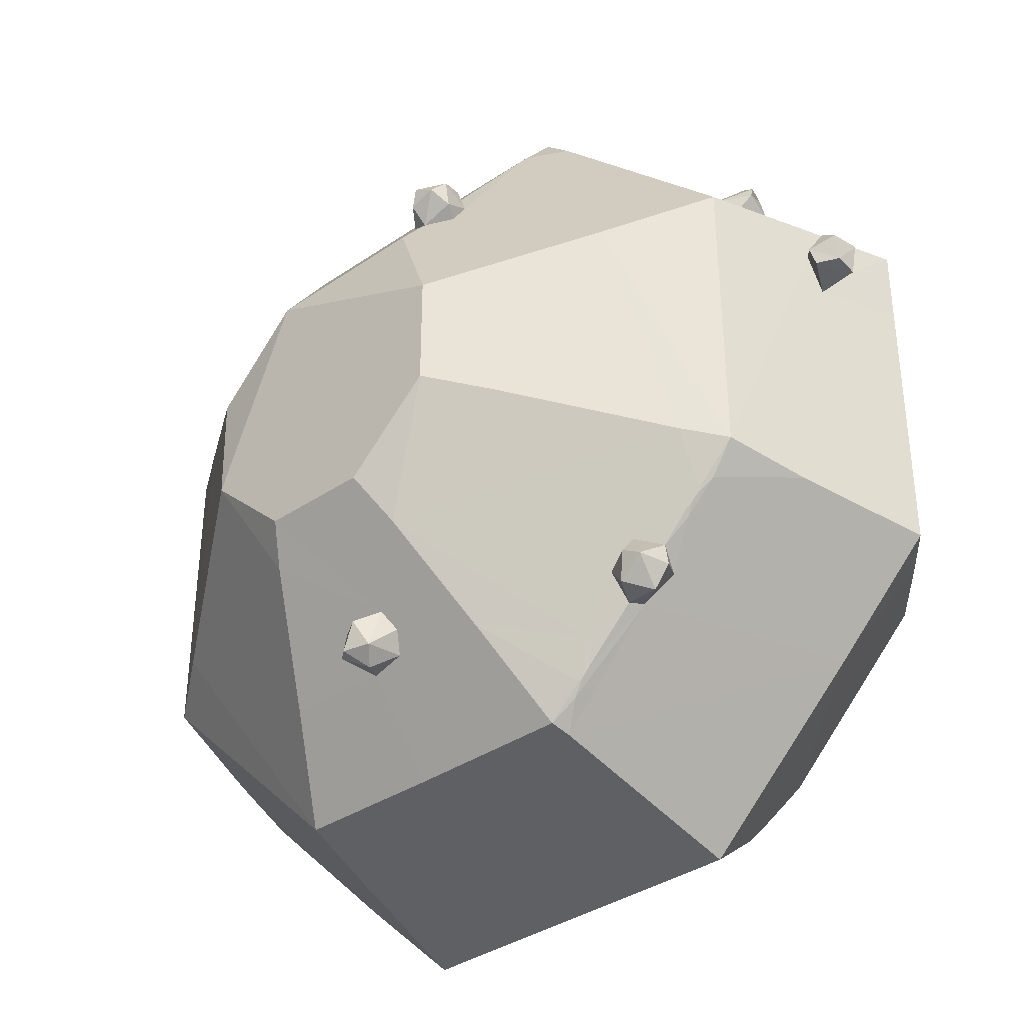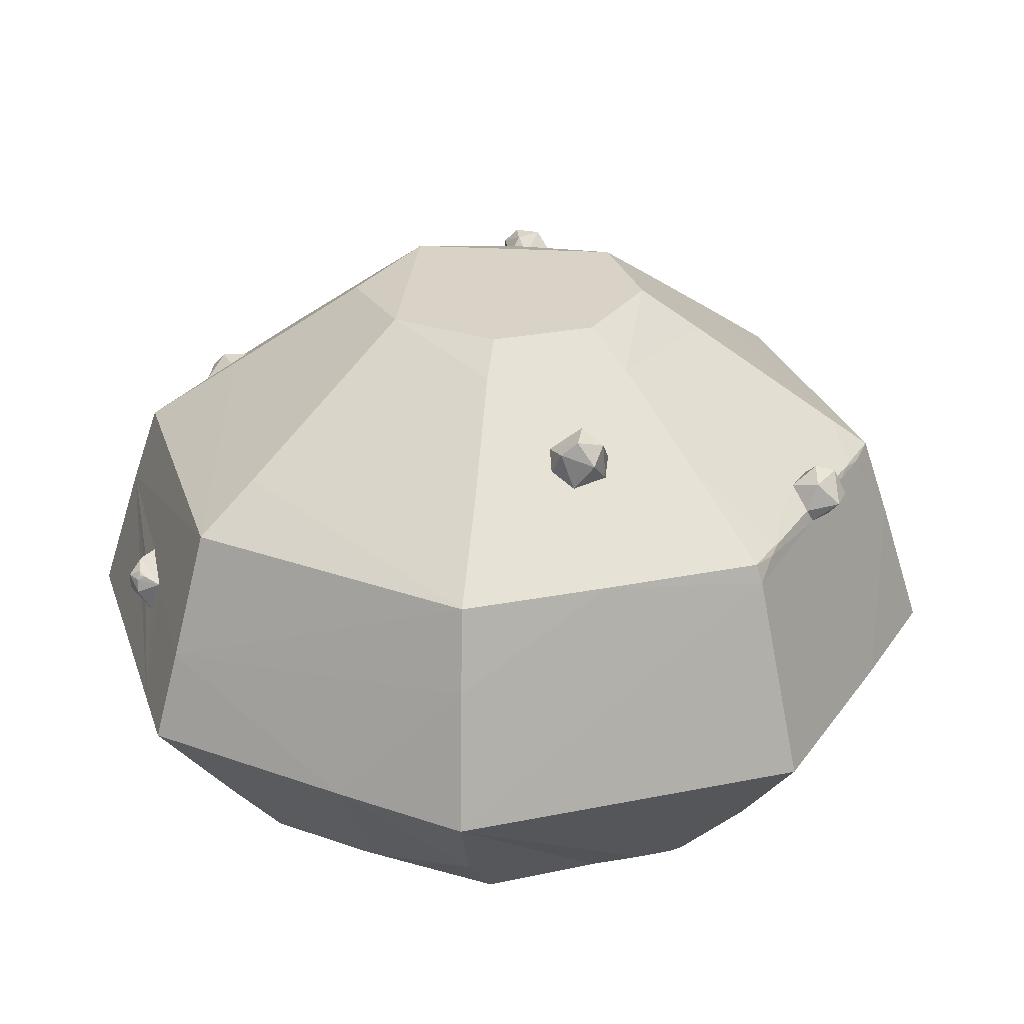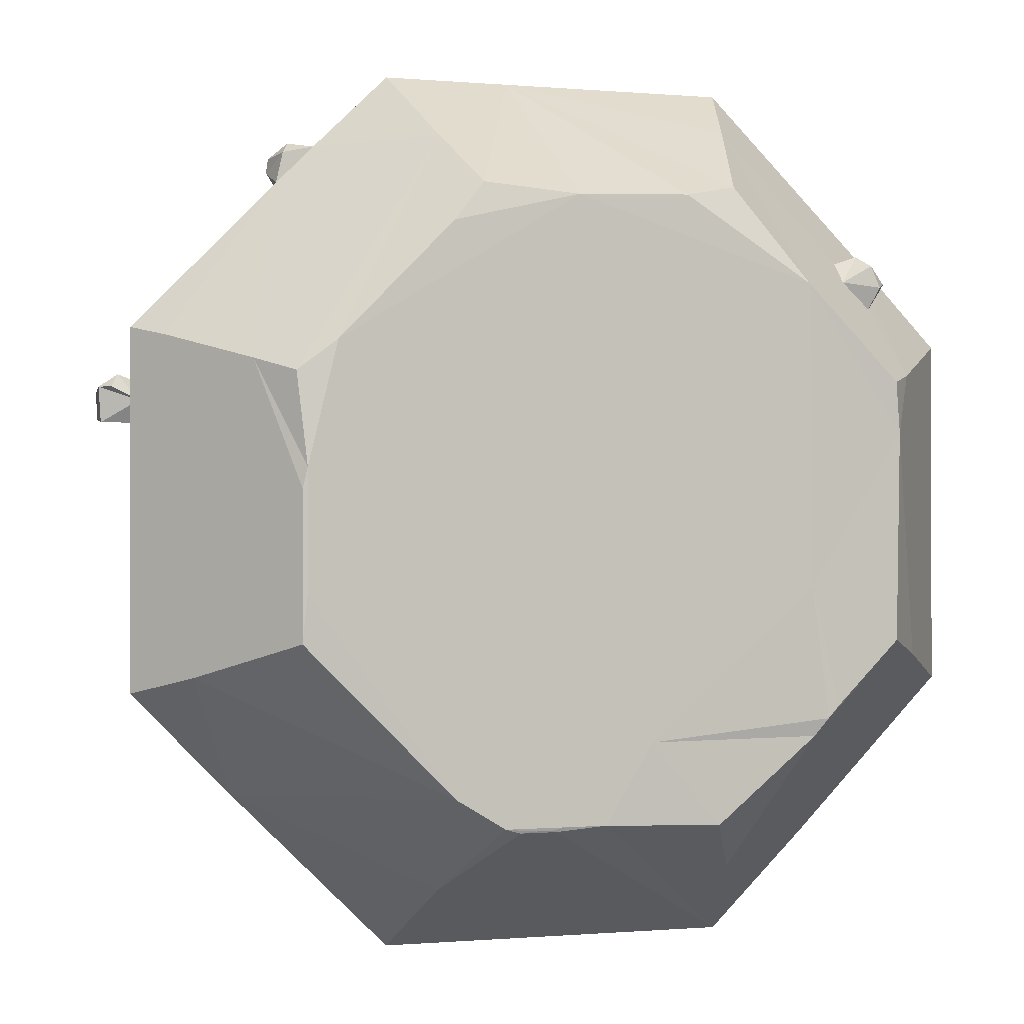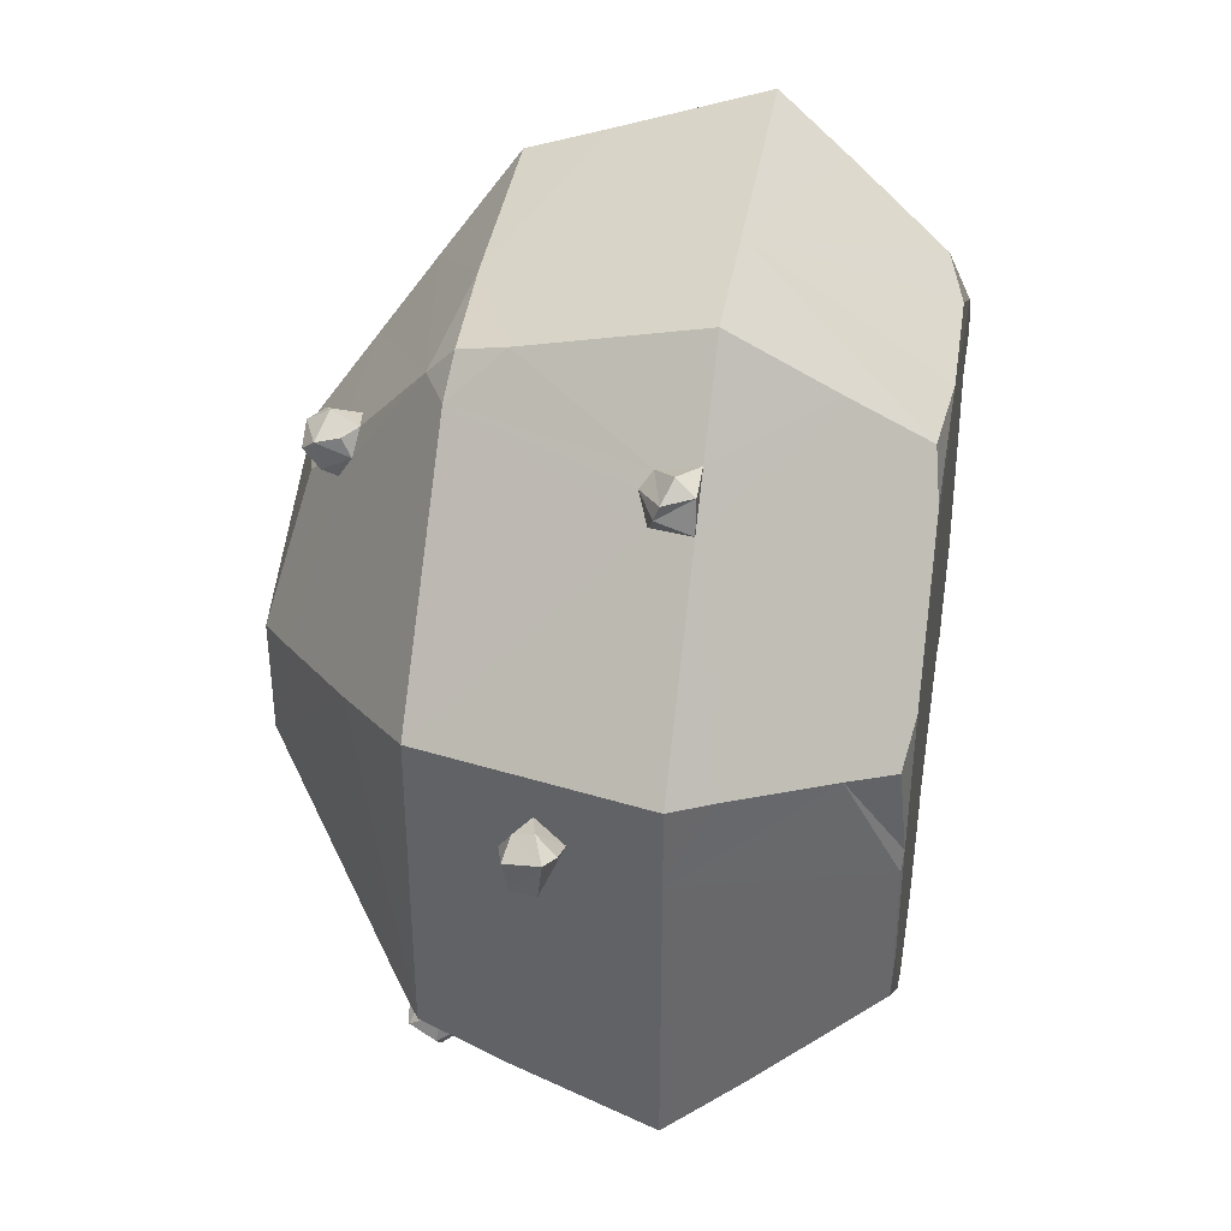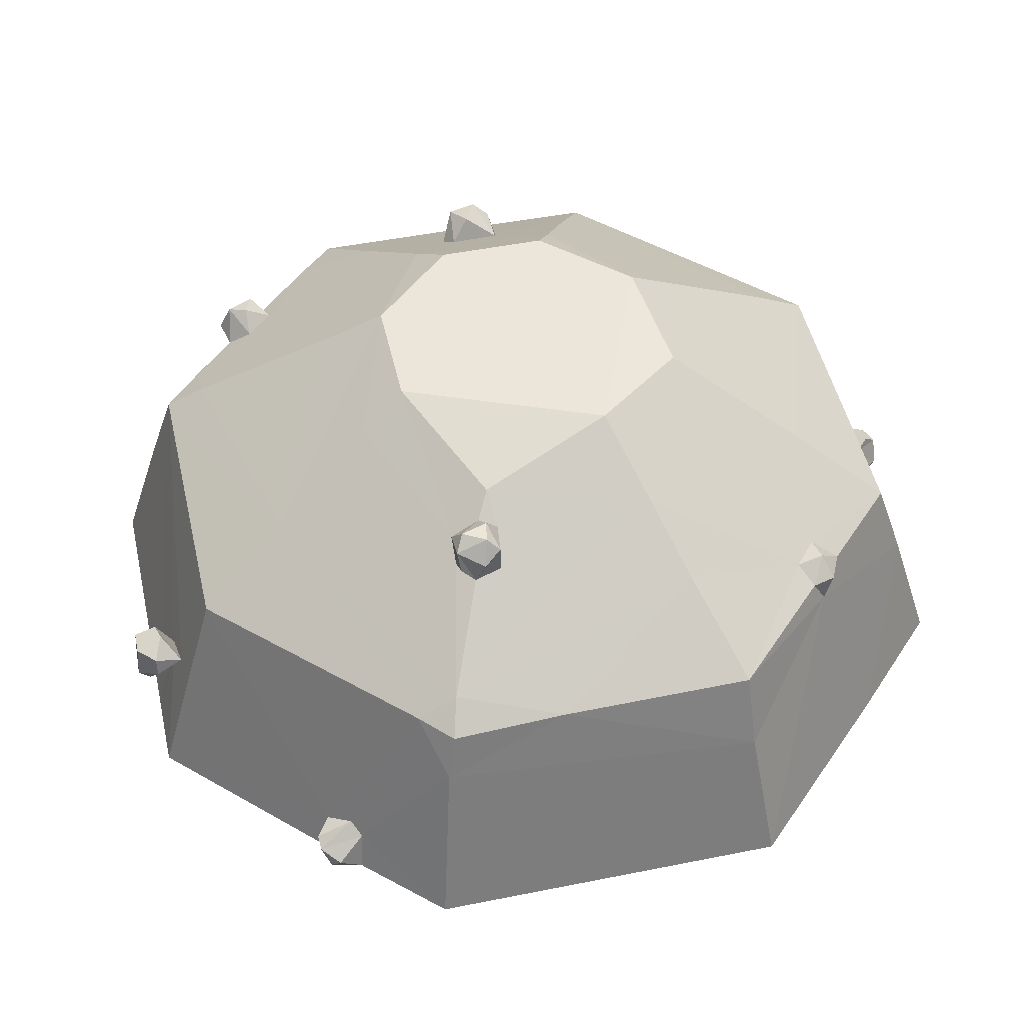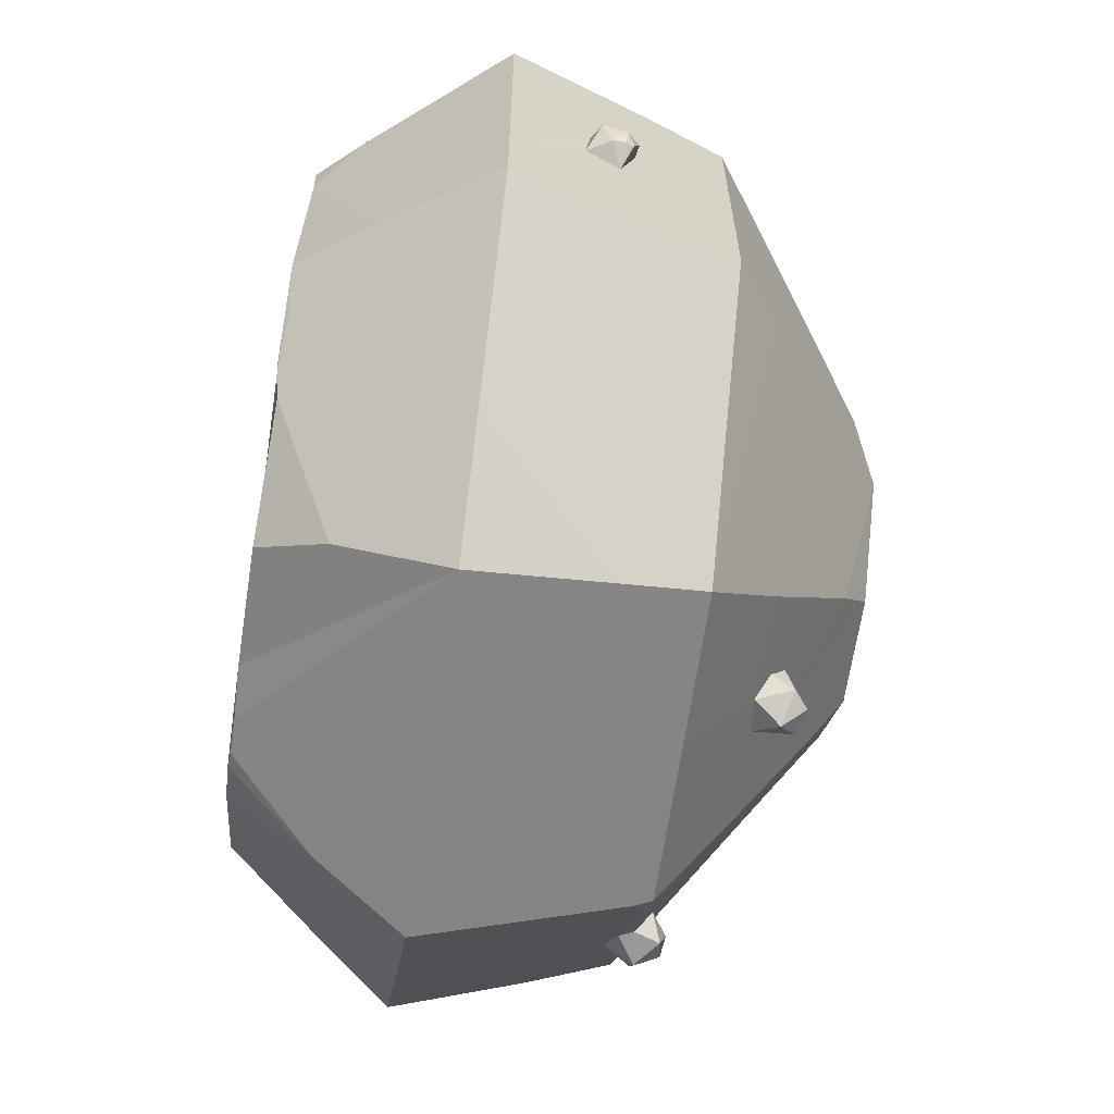
<metadata>
{"format":"obj","ext":"obj","renderer":"f3d","projection":"perspective","resolution":1024,"background":"white","views":[{"elev":-36.6,"azim":-138.7,"up":"+Z"},{"elev":28.0,"azim":163.0,"up":"+Y"},{"elev":-0.4,"azim":-18.8,"up":"+Z"},{"elev":40.0,"azim":-80.6,"up":"+Z"},{"elev":48.1,"azim":-12.7,"up":"+Y"},{"elev":-64.2,"azim":81.7,"up":"+Z"}]}
</metadata>
<code>
v 0.1305 0.1184 -0.04627
v -0.02193 0.1184 0.1878
v 0.02431 0.1184 -0.1392
v -0.002762 0.4329 -0.1574
v 0.005524 0.4311 -0.174
v -0.01105 0.4273 -0.174
v -0.02962 0.1184 -0.1878
v -0.004757 0.1184 -0.1878
v -0.002762 0.4173 -0.1822
v 0.008287 0.4007 -0.1756
v 0.004757 0.3593 -0.2309
v -0.01381 0.4034 -0.1719
v 0.01657 0.4183 -0.1519
v -0.01381 0.4204 -0.1492
v 0.1285 0.1184 0.1394
v 0.04791 0.1194 0.1906
v 0.09116 0.1602 -0.221
v 0.1329 0.1211 -0.1384
v 0.06833 0.1194 -0.1906
v -0.03171 0.2267 0.2706
v 0.08286 0.13 0.1978
v 0.09944 0.1861 0.2403
v -0.03652 0.1194 -0.1906
v 0.1105 0.2267 -0.2706
v -0.04696 0.4472 -0.1132
v 0.03315 0.4675 -0.08563
v 0.05524 0.4326 0.1326
v 0.03591 0.4674 0.08563
v -0.04696 0.4472 0.1132
v 0.09944 0.3123 0.2452
v -0.02286 0.3593 0.2309
v -0.09944 0.3286 0.2403
v -0.1698 0.1184 0.09816
v -0.08839 0.3728 0.2127
v -0.09391 0.3565 0.232
v -0.09392 0.1713 -0.2293
v -0.1105 0.2267 -0.2706
v 0.07182 0.4018 0.174
v 0.09667 0.3593 0.2299
v 0.1519 0.3703 0.154
v -0.09391 0.1676 0.2265
v -0.09937 0.119 0.1696
v -0.0801 0.1231 0.1933
v 0.09391 0.4616 0.03867
v 0.1191 0.4426 -0.04972
v 0.08563 0.4674 -0.03591
v -0.07134 0.4255 0.1298
v -0.08563 0.4674 0.03591
v -0.1132 0.4472 0.04696
v -0.09391 0.3593 -0.2309
v -0.1145 0.3597 -0.2114
v -0.07182 0.4018 -0.174
v -0.1132 0.3593 0.2134
v 0.1105 0.2267 0.2706
v -0.1265 0.365 -0.1895
v -0.174 0.4018 0.07182
v -0.09668 0.3475 -0.2347
v -0.1091 0.3565 -0.2191
v -0.1105 0.2267 0.2706
v 0.1414 0.1189 -0.1276
v -0.2092 0.2267 -0.1733
v 0.1685 0.3454 0.1643
v -0.08563 0.4674 -0.03591
v -0.1215 0.441 -0.04972
v -0.1574 0.2267 0.2251
v 0.174 0.4018 0.07182
v -0.07324 0.4173 0.1436
v -0.09818 0.1184 -0.1697
v 0.1733 0.2267 -0.2092
v -0.04419 0.4328 0.1326
v -0.04696 0.4173 0.1533
v -0.1188 0.3597 -0.2072
v -0.1574 0.351 -0.173
v 0.1933 0.3874 -0.0801
v 0.04419 0.4513 -0.1077
v -0.1161 0.3593 -0.2105
v 0.2113 0.2267 0.1712
v 0.1022 0.3092 -0.2458
v -0.1216 0.3593 -0.205
v -0.1547 0.25 0.2182
v -0.1526 0.3593 -0.174
v 0.01539 0.4228 -0.1713
v 0.07182 0.4018 -0.174
v 0.01934 0.409 -0.1645
v -0.03315 0.4675 -0.08563
v -0.03944 0.1189 -0.1897
v 0.1657 0.3714 0.1381
v 0.1477 0.1184 -0.1203
v 0.1524 0.1189 -0.1165
v 0.1602 0.3606 0.1657
v -0.1492 0.3703 -0.1567
v 0.221 0.1602 -0.09116
v 0.1688 0.1211 -0.1025
v 0.2072 0.1416 0.08563
v 0.156 0.1184 -0.112
v 0.1768 0.1703 0.1464
v 0.09667 0.3593 -0.2299
v -0.05033 0.1194 -0.1906
v -0.1657 0.3699 -0.1409
v -0.1603 0.3757 -0.1711
v -0.1602 0.2566 0.2099
v -0.2072 0.3771 -0.08563
v -0.1657 0.3807 -0.1547
v 0.1685 0.3731 0.1519
v 0.174 0.362 0.1629
v -0.1809 0.2267 0.2016
v -0.1713 0.2377 0.2278
v -0.01933 0.4121 -0.1602
v -0.2403 0.1861 -0.09944
v -0.174 0.25 0.1989
v -0.1822 0.2432 0.2182
v 0.1961 0.1729 0.1298
v -0.1768 0.3787 -0.1602
v -0.1878 0.1184 0.02446
v -0.174 0.362 -0.1761
v -0.1766 0.227 0.2208
v 0.1878 0.1184 -0.0801
v 0.1768 0.1825 0.1593
v 0.183 0.3593 0.1436
v -0.1753 0.3454 -0.1574
v -0.1827 0.2462 0.2099
v -0.04717 0.4365 0.1545
v -0.05258 0.4445 0.1382
v -0.04911 0.1189 -0.1897
v -0.1802 0.3593 -0.1464
v 0.2293 0.3597 0.09667
v 0.1906 0.1194 0.04805
v -0.1957 0.3565 -0.1324
v 0.1906 0.1797 0.164
v -0.1878 0.1184 -0.01442
v -0.1933 0.1231 0.0801
v -0.1844 0.362 -0.163
v -0.1906 0.1194 -0.07734
v 0.2016 0.1677 0.1436
v 0.1961 0.1688 0.1574
v 0.1878 0.1184 0.0801
v -0.1878 0.1184 -0.04895
v -0.1974 0.3597 -0.1285
v 0.2016 0.188 0.1601
v -0.05524 0.4355 0.1271
v -0.05525 0.4449 0.1519
v -0.1906 0.1194 -0.01719
v -0.1906 0.1194 0.01182
v -0.2127 0.1493 0.08839
v 0.2016 0.1991 0.1519
v -0.2706 0.2267 0.0622
v -0.215 0.3565 -0.1131
v 0.2065 0.188 0.1353
v -0.2029 0.3597 -0.123
v -0.2003 0.3593 -0.1263
v -0.2045 0.3593 -0.1222
v -0.2458 0.3092 -0.1022
v 0.2087 0.177 0.1464
v -0.2072 0.3597 -0.1188
v -0.2299 0.3593 0.09667
v 0.2458 0.3092 0.1022
v -0.06829 0.1184 -0.1878
v -0.05862 0.1194 -0.1906
v -0.05801 0.4311 0.1617
v -0.06353 0.4145 0.1571
v 0.2706 0.2267 -0.06485
v 0.2309 0.3593 -0.09391
v -0.2541 0.2046 0.105
v -0.2309 0.3593 -0.09391
v 0.2541 0.2821 -0.105
v 0.2706 0.2267 0.1105
v 0.2706 0.2267 -0.1105
v -0.06895 0.4446 0.1436
v 0.2486 0.3007 0.005524
v -0.07408 0.4365 0.1518
v -0.2541 0.2821 0.05524
v -0.2514 0.2914 0.0801
v -0.2706 0.2267 0.1105
v 0.2597 0.3014 -0.005493
v 0.2514 0.2914 -0.02762
v 0.2624 0.298 -0.01657
v 0.2541 0.2847 0.009209
v 0.2596 0.2957 -0.02143
v -0.2652 0.3039 0.05808
v -0.2679 0.2874 0.08561
v -0.2569 0.2749 0.06905
v 0.2569 0.2736 0.004421
v 0.2575 0.2709 -0.0221
v 0.2678 0.2792 -0.002799
v 0.2652 0.2847 -0.0211
v 0.2647 0.293 -0.01934
v 0.2624 0.2958 -0.01934
v 0.2624 0.2957 -0.01944
v -0.2624 0.3064 0.06905
v -0.2679 0.2988 0.08327
v -0.2706 0.2267 -0.1105
v 0.2625 0.2957 -0.01934
v -0.2736 0.2759 0.07747
v 0.2684 0.2931 -0.01107
v -0.0743 0.4338 0.1354
v -0.279 0.3018 0.07458
v -0.2789 0.2847 0.05533
v -0.279 0.2985 0.05767
v -0.2807 0.2819 0.07734
v -0.07201 0.4227 0.1548
g bushV4:SculptMesh_1_geom
f 1 2 3
f 4 5 6
f 3 7 8
f 9 6 5
f 10 11 12
f 4 13 5
f 13 4 14
f 1 15 2
f 2 15 16
f 17 18 19
f 20 21 22
f 8 23 24
f 12 9 10
f 25 26 14
f 27 28 29
f 30 31 32
f 33 3 2
f 31 34 35
f 36 37 24
f 38 39 40
f 39 31 30
f 41 42 43
f 44 45 46
f 19 18 3
f 47 48 49
f 50 51 52
f 34 53 35
f 30 20 54
f 52 55 25
f 53 34 56
f 57 58 50
f 32 35 53
f 20 59 41
f 59 20 32
f 1 3 60
f 37 36 61
f 24 37 57
f 3 18 60
f 20 22 54
f 62 39 30
f 63 49 48
f 25 64 63
f 51 55 52
f 59 65 41
f 58 51 50
f 27 40 66
f 54 62 30
f 34 67 56
f 41 33 42
f 36 68 61
f 57 37 61
f 22 21 15
f 27 66 44
f 17 24 69
f 27 70 71
f 27 71 34
f 51 72 55
f 57 73 58
f 49 67 47
f 57 61 73
f 45 74 75
f 58 76 51
f 54 22 77
f 51 76 72
f 24 78 69
f 55 72 79
f 72 76 79
f 80 32 53
f 58 79 76
f 14 26 75
f 14 75 13
f 54 77 62
f 2 42 33
f 63 56 49
f 73 79 58
f 44 66 45
f 63 64 56
f 79 81 55
f 5 82 9
f 9 82 10
f 13 83 84
f 24 17 8
f 31 38 34
f 20 2 16
f 9 12 6
f 85 26 25
f 48 46 85
f 23 7 86
f 20 43 2
f 24 23 36
f 67 49 56
f 73 81 79
f 66 40 87
f 1 60 88
f 74 45 66
f 28 48 29
f 88 60 89
f 18 89 60
f 39 90 40
f 91 55 81
f 59 32 80
f 92 93 18
f 94 22 15
f 93 89 18
f 55 91 25
f 1 88 95
f 88 89 95
f 96 22 94
f 65 59 80
f 85 46 26
f 11 10 97
f 17 69 18
f 46 48 28
f 23 86 98
f 23 98 36
f 25 91 99
f 81 100 91
f 80 53 101
f 64 102 56
f 25 102 64
f 93 95 89
f 99 91 103
f 40 90 104
f 39 62 90
f 90 62 105
f 65 106 41
f 80 107 65
f 40 104 87
f 91 100 103
f 92 18 69
f 14 52 25
f 108 12 52
f 68 109 61
f 101 53 110
f 80 101 111
f 80 111 107
f 94 112 96
f 90 105 104
f 102 25 99
f 103 113 99
f 3 33 114
f 100 113 103
f 100 81 115
f 106 65 116
f 73 115 81
f 1 95 117
f 118 22 96
f 65 107 116
f 100 115 113
f 93 117 95
f 87 104 119
f 73 120 115
f 110 121 101
f 17 19 8
f 119 104 105
f 14 4 6
f 122 70 123
f 7 124 86
f 98 86 124
f 20 41 43
f 11 78 57
f 2 43 42
f 99 113 125
f 111 101 121
f 73 61 120
f 119 126 87
f 119 105 62
f 1 117 127
f 107 111 116
f 120 128 125
f 92 117 93
f 118 96 129
f 22 118 77
f 3 114 130
f 41 131 33
f 125 132 120
f 68 133 109
f 106 121 110
f 112 134 96
f 96 135 129
f 1 127 15
f 15 127 136
f 3 130 137
f 99 138 102
f 125 138 99
f 3 137 68
f 68 137 133
f 13 75 83
f 84 83 10
f 8 19 3
f 87 126 66
f 96 134 135
f 136 94 15
f 118 129 139
f 85 63 48
f 29 140 70
f 123 141 122
f 130 142 137
f 114 143 130
f 114 33 131
f 128 138 125
f 142 130 143
f 142 133 137
f 114 144 143
f 114 131 144
f 118 139 145
f 92 127 117
f 136 127 94
f 146 133 142
f 145 77 118
f 142 143 146
f 131 41 144
f 128 120 147
f 94 148 112
f 102 138 149
f 138 150 149
f 143 144 146
f 128 150 138
f 149 150 151
f 120 61 152
f 128 151 150
f 153 134 112
f 135 153 129
f 148 153 112
f 153 139 129
f 102 149 154
f 149 151 154
f 153 135 134
f 153 145 139
f 53 56 155
f 147 154 151
f 147 151 128
f 77 145 148
f 156 62 77
f 70 140 123
f 7 157 124
f 98 158 36
f 98 124 158
f 122 159 160
f 122 160 71
f 41 106 144
f 146 109 133
f 152 147 120
f 92 161 127
f 155 110 53
f 162 74 66
f 66 126 162
f 62 126 119
f 144 106 163
f 154 164 102
f 147 164 154
f 5 13 82
f 78 97 165
f 27 29 70
f 6 12 108
f 30 32 20
f 48 47 29
f 29 47 140
f 141 159 122
f 78 24 57
f 74 162 97
f 97 162 165
f 77 148 166
f 56 102 164
f 56 164 155
f 144 163 146
f 167 92 69
f 62 156 126
f 123 168 141
f 3 68 7
f 12 11 52
f 57 50 11
f 152 164 147
f 126 156 162
f 166 148 94
f 162 156 169
f 75 74 83
f 161 92 167
f 123 140 168
f 141 168 170
f 141 170 159
f 157 158 124
f 158 157 36
f 171 172 164
f 161 166 127
f 127 166 94
f 173 155 172
f 155 173 110
f 169 174 175
f 156 77 166
f 165 69 78
f 163 106 173
f 174 176 175
f 152 146 164
f 169 156 177
f 175 176 178
f 71 160 34
f 7 68 157
f 32 31 35
f 110 173 106
f 171 179 172
f 172 180 181
f 182 183 184
f 183 175 185
f 178 186 175
f 161 175 183
f 177 182 184
f 178 176 187
f 175 186 185
f 169 177 184
f 178 187 188
f 178 188 186
f 189 172 179
f 189 190 172
f 61 109 191
f 176 192 187
f 187 192 188
f 188 192 186
f 173 181 146
f 180 193 181
f 172 190 180
f 26 46 75
f 194 169 184
f 156 166 161
f 69 165 167
f 174 194 176
f 183 185 184
f 176 194 186
f 194 174 169
f 14 108 52
f 108 14 6
f 38 27 34
f 8 7 23
f 85 25 63
f 140 47 195
f 191 109 146
f 171 164 146
f 190 189 196
f 191 152 61
f 171 181 197
f 171 197 179
f 179 198 189
f 181 193 199
f 179 197 198
f 197 181 199
f 168 140 195
f 200 67 160
f 34 160 67
f 160 159 170
f 160 170 200
f 189 198 196
f 193 180 199
f 199 180 190
f 196 199 190
f 198 199 196
f 31 39 38
f 195 47 67
f 38 40 27
f 16 21 20
f 97 10 83
f 16 15 21
f 46 28 44
f 28 27 44
f 75 46 45
f 97 78 11
f 11 50 52
f 157 68 36
f 74 97 83
f 197 199 198
f 181 171 146
f 184 185 194
f 111 121 116
f 172 155 164
f 116 121 106
f 191 146 152
f 161 167 165
f 70 122 71
f 195 67 170
f 146 163 173
f 13 84 82
f 183 182 161
f 175 161 165
f 168 195 170
f 186 192 176
f 185 186 194
f 165 162 175
f 82 84 10
f 200 170 67
f 177 156 182
f 113 132 125
f 156 161 182
f 172 181 173
f 132 113 115
f 145 153 148
f 120 132 115
f 169 175 162

</code>
